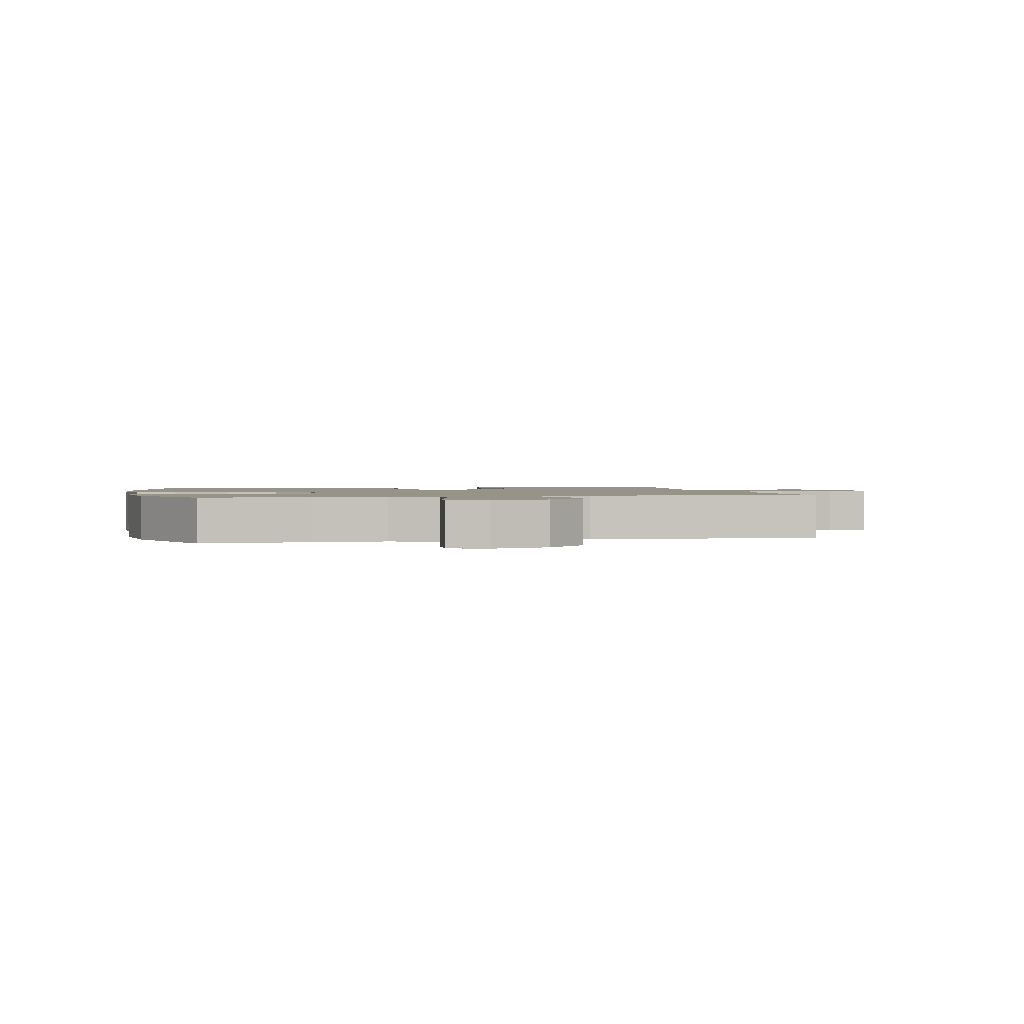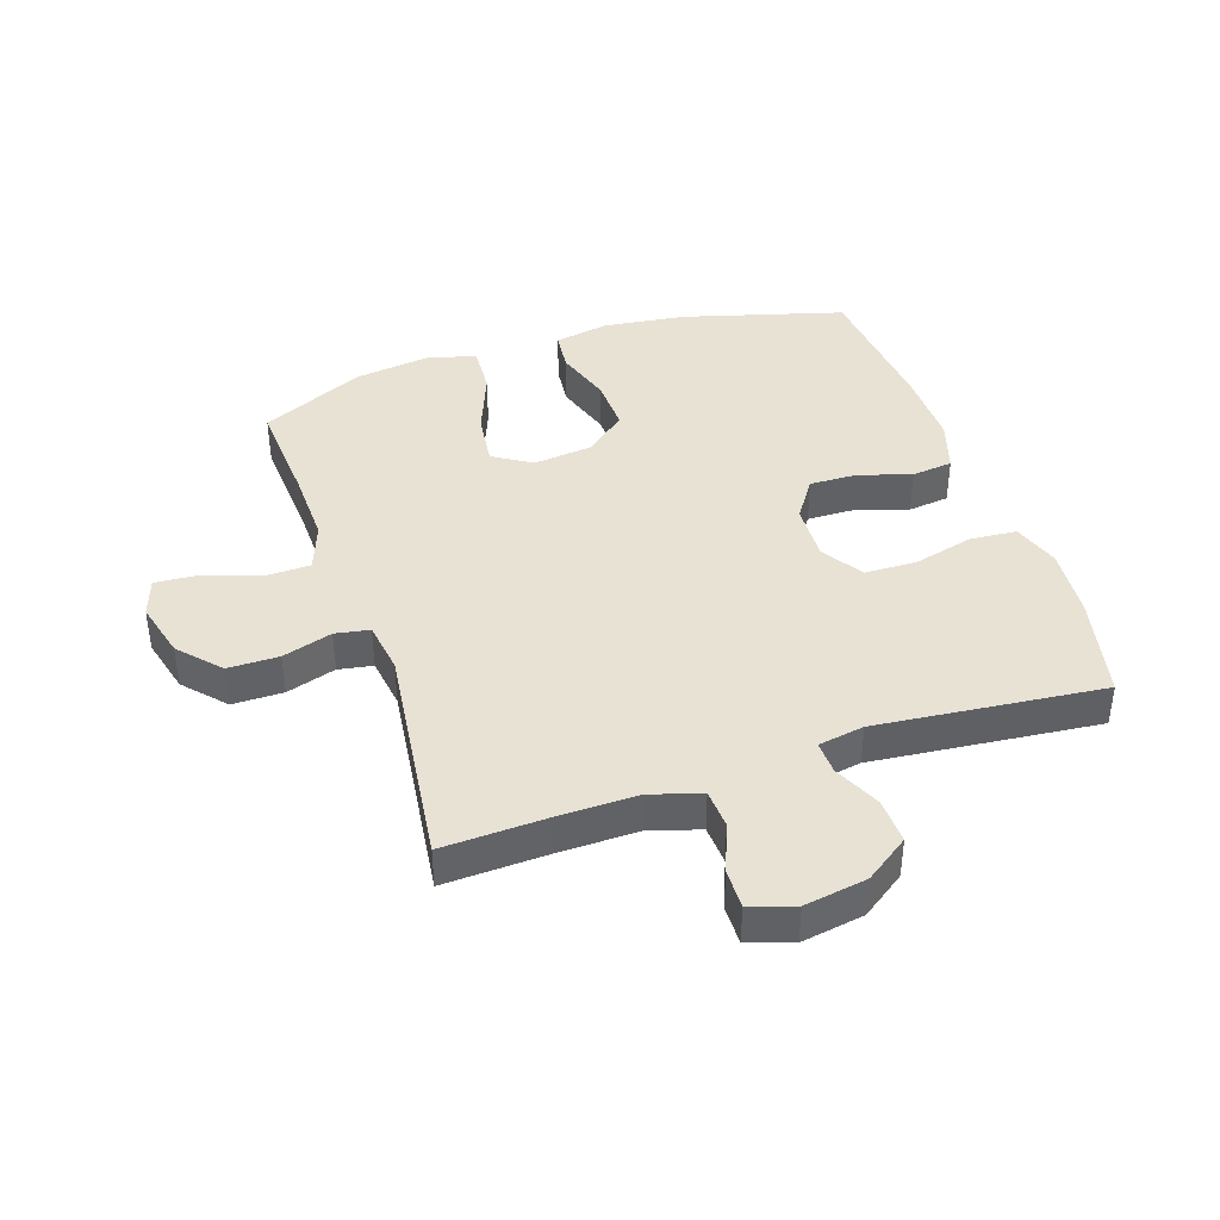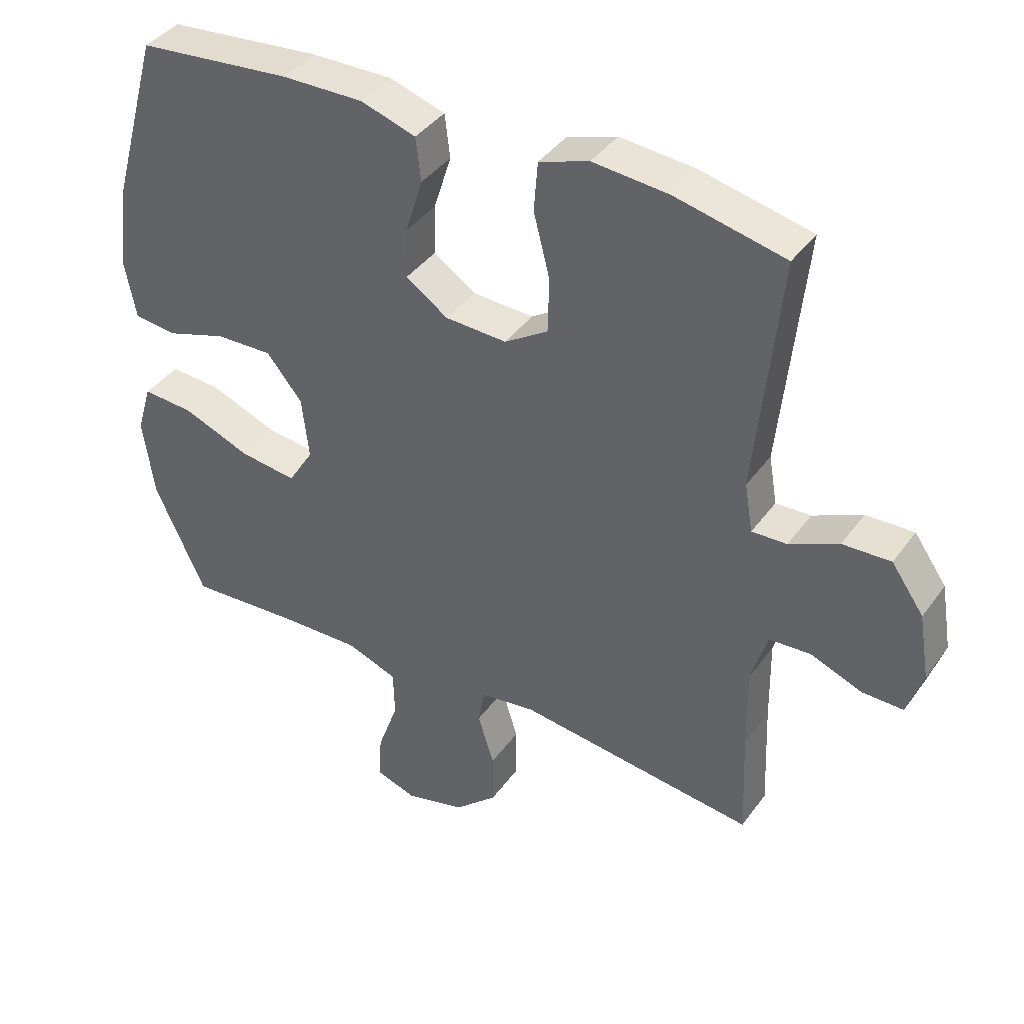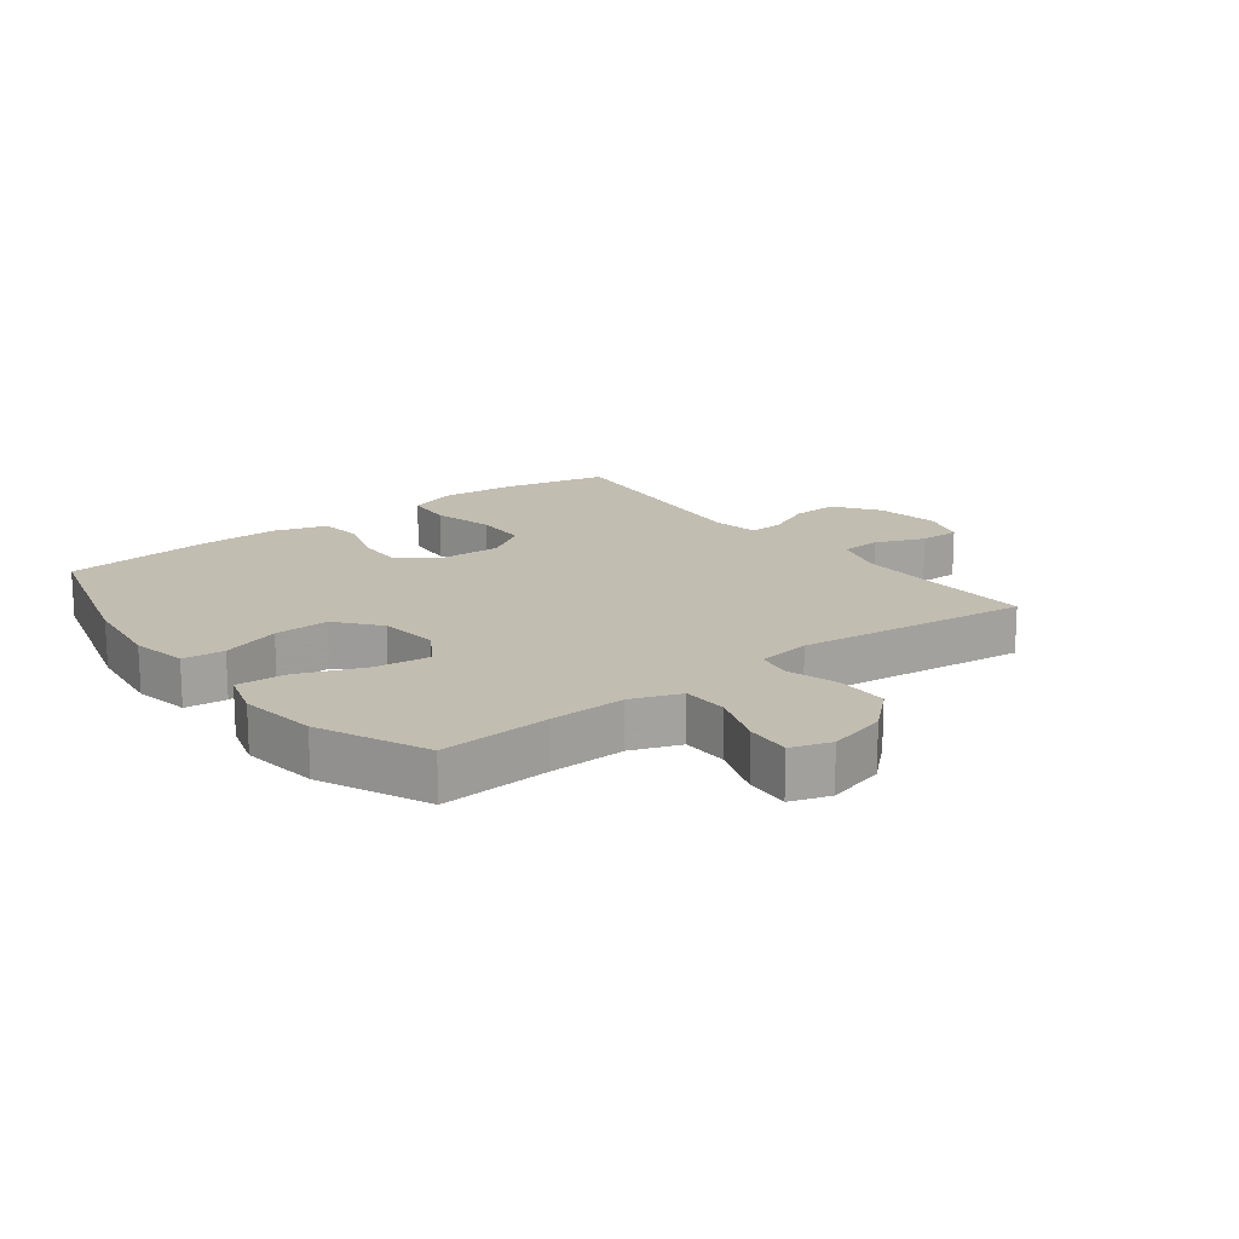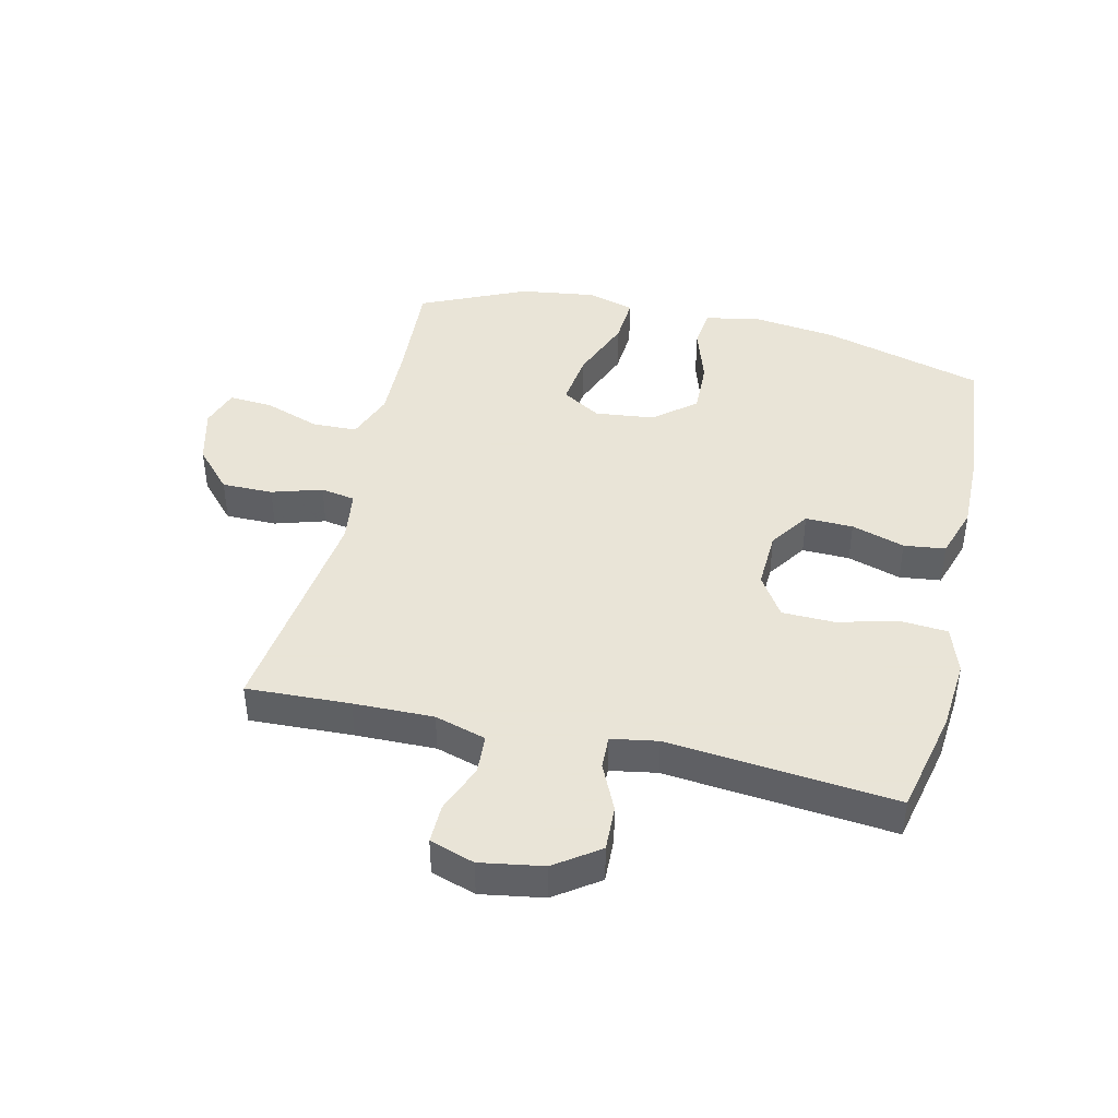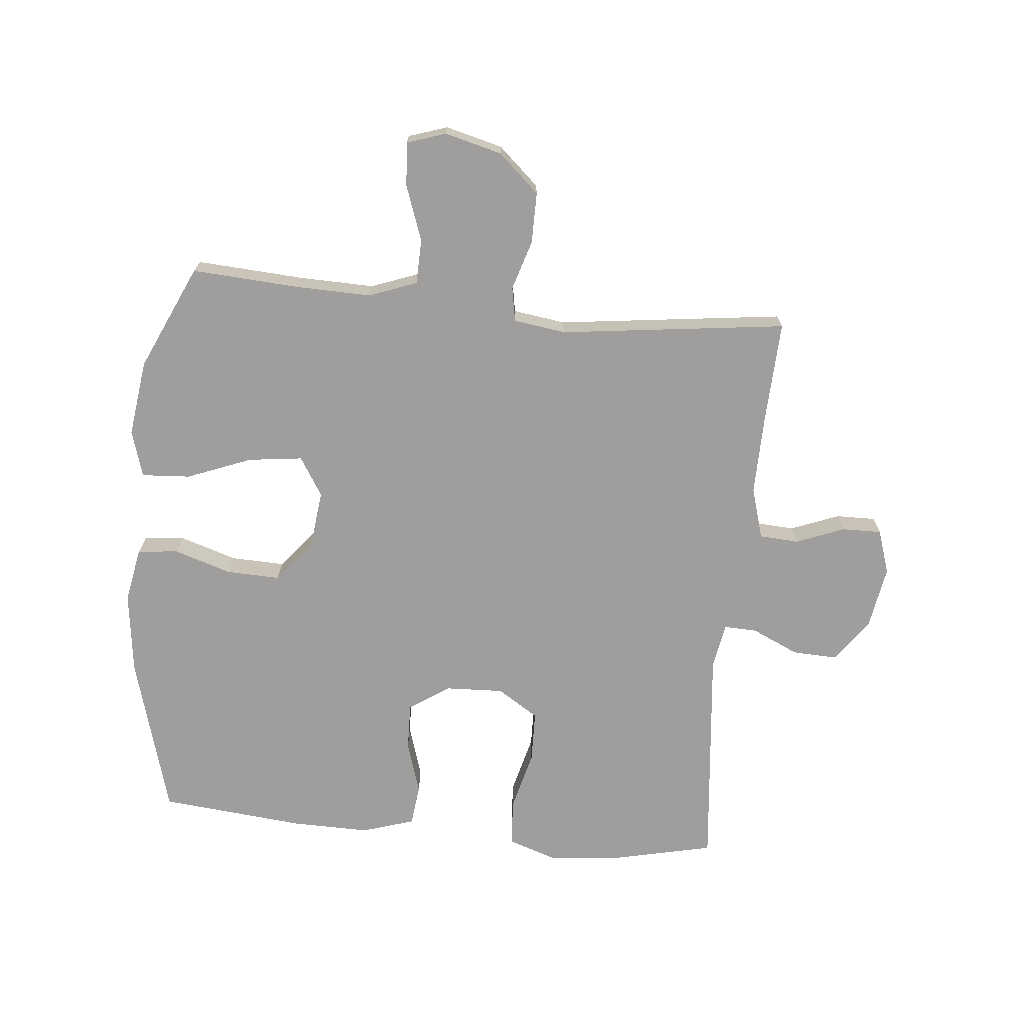
<metadata>
{"format":"obj","ext":"obj","renderer":"f3d","projection":"perspective","resolution":1024,"background":"white","views":[{"elev":1.5,"azim":167.9,"up":"+Y"},{"elev":40.6,"azim":-108.5,"up":"+Y"},{"elev":39.8,"azim":-147.9,"up":"+Z"},{"elev":16.9,"azim":142.5,"up":"+Y"},{"elev":42.8,"azim":-76.9,"up":"+Y"},{"elev":-70.9,"azim":174.5,"up":"+Y"}]}
</metadata>
<code>
v -0.5 0.07 0.5
v -0.33 0.07 0.538
v -0.214 0.07 0.548
v -0.137 0.07 0.522
v -0.131 0.07 0.446
v -0.156 0.07 0.348
v -0.154 0.07 0.263
v -0.087 0.07 0.22
v 0.008 0.07 0.224
v 0.073 0.07 0.268
v 0.071 0.07 0.345
v 0.044 0.07 0.431
v 0.052 0.07 0.498
v 0.137 0.07 0.525
v 0.264 0.07 0.523
v 0.5 0.07 0.5
v 0.574 0.07 0.238
v 0.591 0.07 0.103
v 0.574 0.07 0.014
v 0.508 0.07 0.007
v 0.415 0.07 0.037
v 0.327 0.07 0.04
v 0.272 0.07 -0.027
v 0.261 0.07 -0.123
v 0.3 0.07 -0.186
v 0.388 0.07 -0.175
v 0.493 0.07 -0.134
v 0.572 0.07 -0.129
v 0.595 0.07 -0.205
v 0.578 0.07 -0.329
v 0.5 0.07 -0.5
v 0.324 0.07 -0.489
v 0.203 0.07 -0.486
v 0.125 0.07 -0.515
v 0.123 0.07 -0.588
v 0.155 0.07 -0.678
v 0.16 0.07 -0.749
v 0.097 0.07 -0.77
v 0.004 0.07 -0.746
v -0.062 0.07 -0.686
v -0.062 0.07 -0.603
v -0.037 0.07 -0.522
v -0.047 0.07 -0.466
v -0.132 0.07 -0.454
v -0.5 0.07 -0.5
v -0.493 0.07 -0.332
v -0.491 0.07 -0.203
v -0.516 0.07 -0.12
v -0.58 0.07 -0.116
v -0.659 0.07 -0.147
v -0.723 0.07 -0.148
v -0.747 0.07 -0.076
v -0.73 0.07 0.026
v -0.68 0.07 0.097
v -0.606 0.07 0.094
v -0.53 0.07 0.059
v -0.476 0.07 0.057
v -0.463 0.07 0.132
v -0.5 0 0.5
v -0.33 0 0.538
v -0.214 0 0.548
v -0.137 0 0.522
v -0.131 0 0.446
v -0.156 0 0.348
v -0.154 0 0.263
v -0.087 0 0.22
v 0.008 0 0.224
v 0.073 0 0.268
v 0.071 0 0.345
v 0.044 0 0.431
v 0.052 0 0.498
v 0.137 0 0.525
v 0.264 0 0.523
v 0.5 0 0.5
v 0.574 0 0.238
v 0.591 0 0.103
v 0.574 0 0.014
v 0.508 0 0.007
v 0.415 0 0.037
v 0.327 0 0.04
v 0.272 0 -0.027
v 0.261 0 -0.123
v 0.3 0 -0.186
v 0.388 0 -0.175
v 0.493 0 -0.134
v 0.572 0 -0.129
v 0.595 0 -0.205
v 0.578 0 -0.329
v 0.5 0 -0.5
v 0.324 0 -0.489
v 0.203 0 -0.486
v 0.125 0 -0.515
v 0.123 0 -0.588
v 0.155 0 -0.678
v 0.16 0 -0.749
v 0.097 0 -0.77
v 0.004 0 -0.746
v -0.062 0 -0.686
v -0.062 0 -0.603
v -0.037 0 -0.522
v -0.047 0 -0.466
v -0.132 0 -0.454
v -0.5 0 -0.5
v -0.493 0 -0.332
v -0.491 0 -0.203
v -0.516 0 -0.12
v -0.58 0 -0.116
v -0.659 0 -0.147
v -0.723 0 -0.148
v -0.747 0 -0.076
v -0.73 0 0.026
v -0.68 0 0.097
v -0.606 0 0.094
v -0.53 0 0.059
v -0.476 0 0.057
v -0.463 0 0.132
f 54 55 56
f 53 54 56
f 52 53 56
f 51 52 56
f 50 51 56
f 49 50 56
f 48 49 56 57
f 47 48 57
f 46 47 57 58
f 44 45 46 58
f 40 41 42
f 39 40 42
f 38 39 42
f 37 38 42
f 36 37 42
f 35 36 42
f 34 35 42 43
f 33 34 43
f 58 1 2
f 44 58 2
f 43 44 2
f 33 43 2
f 32 33 2
f 30 31 32
f 29 30 32
f 28 29 32
f 27 28 32
f 26 27 32
f 19 20 21
f 18 19 21
f 17 18 21
f 16 17 21
f 15 16 21
f 14 15 21
f 13 14 21
f 12 13 21
f 11 12 21
f 10 11 21 22
f 9 10 22 23
f 4 5 6
f 3 4 6
f 2 3 6
f 2 6 7
f 32 2 7
f 25 26 32
f 32 7 8
f 25 32 8
f 24 25 8
f 8 9 23 24
f 114 113 112
f 114 112 111
f 114 111 110
f 114 110 109
f 114 109 108
f 114 108 107
f 115 114 107 106
f 115 106 105
f 116 115 105 104
f 116 104 103 102
f 100 99 98
f 100 98 97
f 100 97 96
f 100 96 95
f 100 95 94
f 100 94 93
f 101 100 93 92
f 101 92 91
f 60 59 116
f 60 116 102
f 60 102 101
f 60 101 91
f 60 91 90
f 90 89 88
f 90 88 87
f 90 87 86
f 90 86 85
f 90 85 84
f 79 78 77
f 79 77 76
f 79 76 75
f 79 75 74
f 79 74 73
f 79 73 72
f 79 72 71
f 79 71 70
f 79 70 69
f 80 79 69 68
f 81 80 68 67
f 64 63 62
f 64 62 61
f 64 61 60
f 65 64 60
f 65 60 90
f 90 84 83
f 66 65 90
f 66 90 83
f 66 83 82
f 82 81 67 66
f 1 59 60 2
f 2 60 61 3
f 3 61 62 4
f 4 62 63 5
f 5 63 64 6
f 6 64 65 7
f 7 65 66 8
f 8 66 67 9
f 9 67 68 10
f 10 68 69 11
f 11 69 70 12
f 12 70 71 13
f 13 71 72 14
f 14 72 73 15
f 15 73 74 16
f 16 74 75 17
f 17 75 76 18
f 18 76 77 19
f 19 77 78 20
f 20 78 79 21
f 21 79 80 22
f 22 80 81 23
f 23 81 82 24
f 24 82 83 25
f 25 83 84 26
f 26 84 85 27
f 27 85 86 28
f 28 86 87 29
f 29 87 88 30
f 30 88 89 31
f 31 89 90 32
f 32 90 91 33
f 33 91 92 34
f 34 92 93 35
f 35 93 94 36
f 36 94 95 37
f 37 95 96 38
f 38 96 97 39
f 39 97 98 40
f 40 98 99 41
f 41 99 100 42
f 42 100 101 43
f 43 101 102 44
f 44 102 103 45
f 45 103 104 46
f 46 104 105 47
f 47 105 106 48
f 48 106 107 49
f 49 107 108 50
f 50 108 109 51
f 51 109 110 52
f 52 110 111 53
f 53 111 112 54
f 54 112 113 55
f 55 113 114 56
f 56 114 115 57
f 57 115 116 58
f 58 116 59 1

</code>
